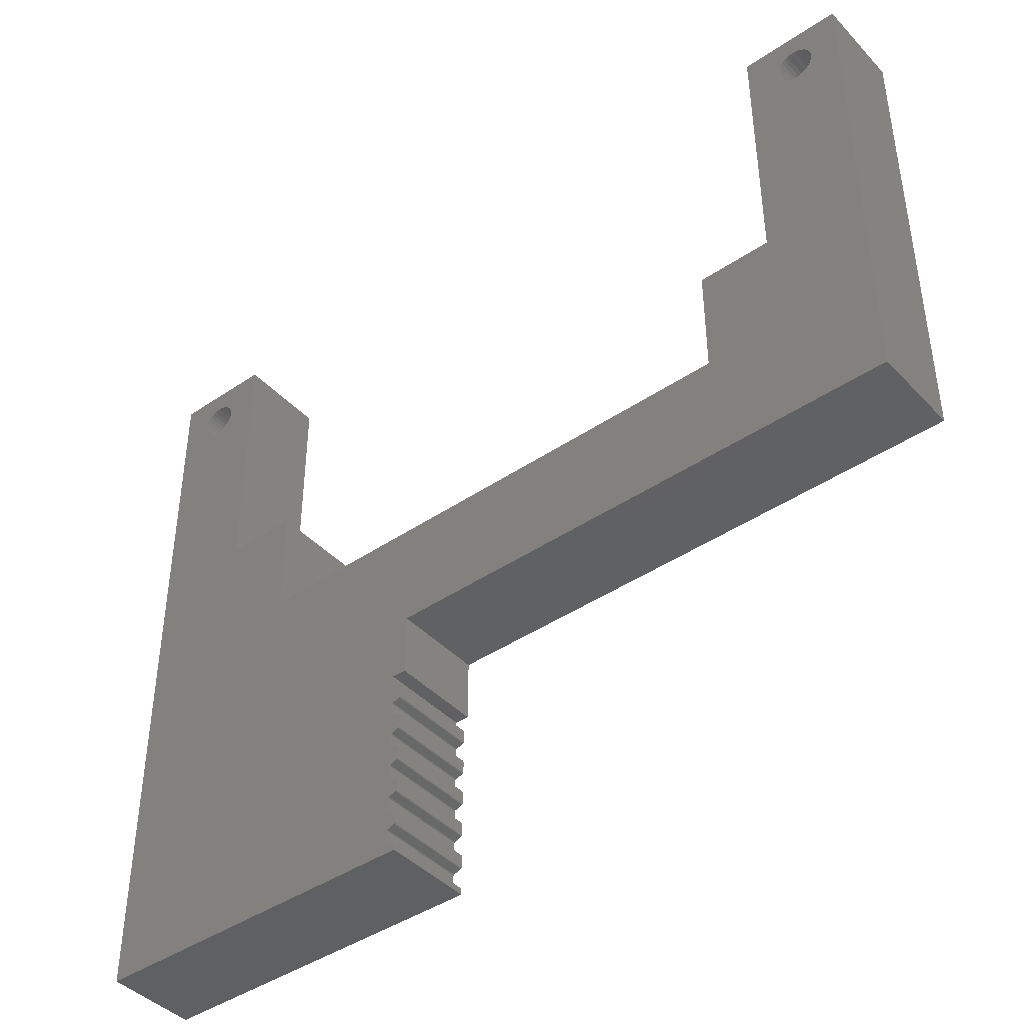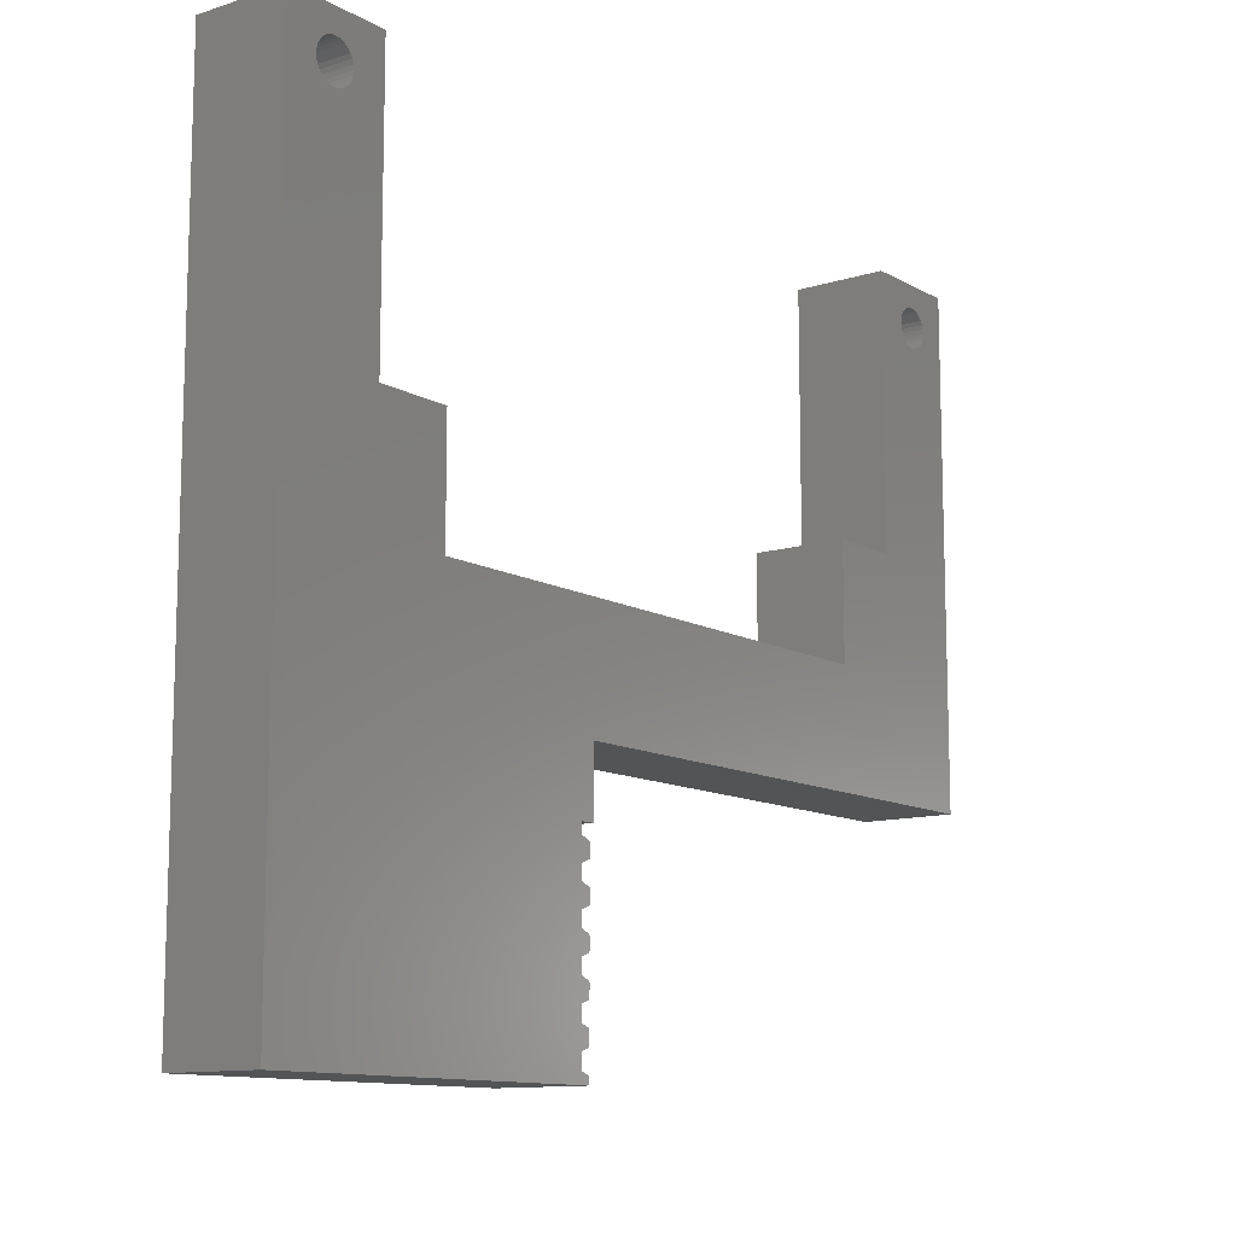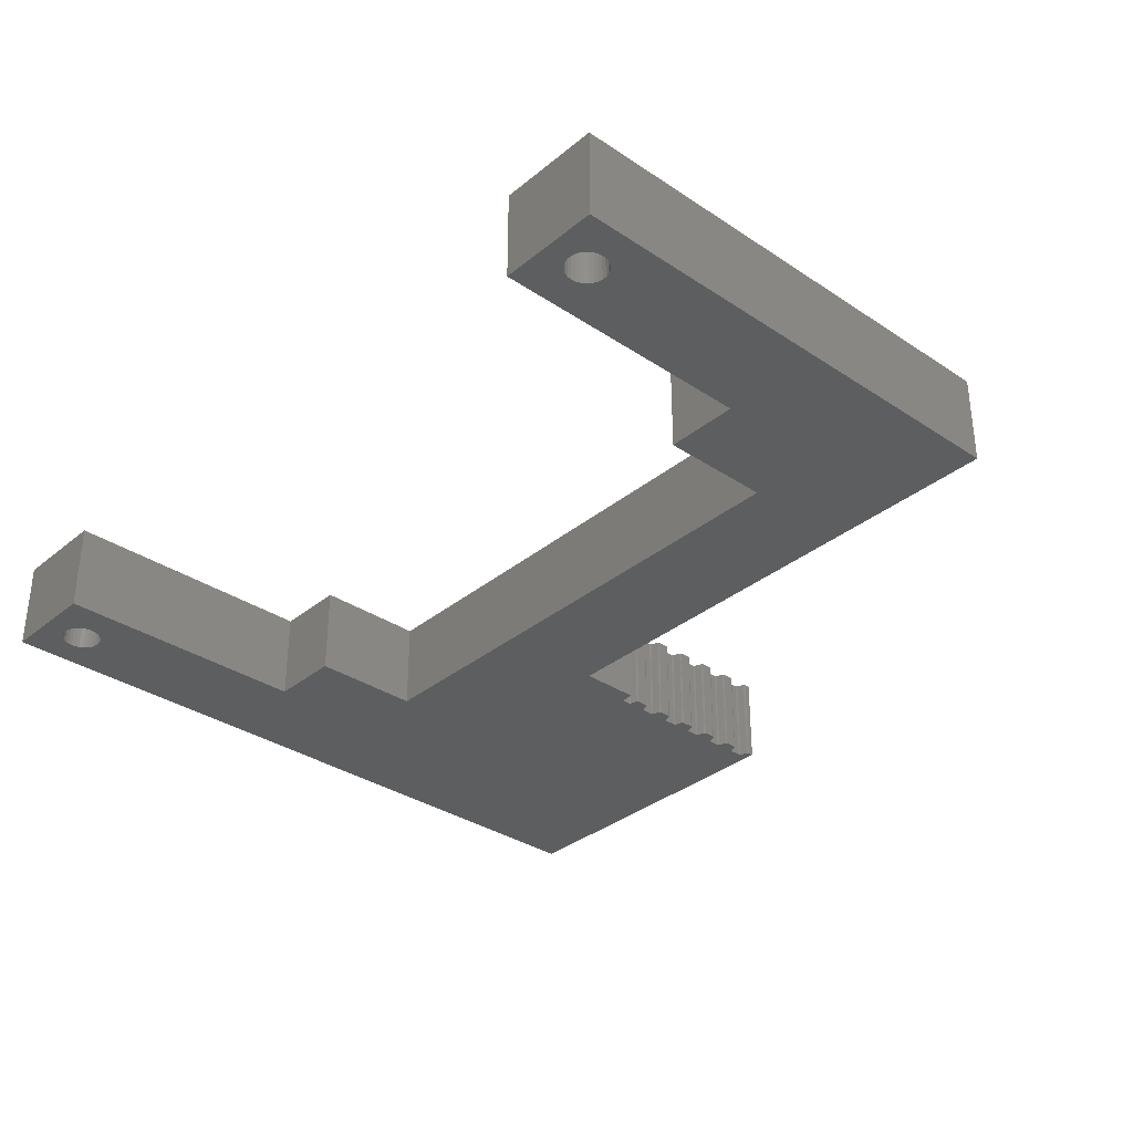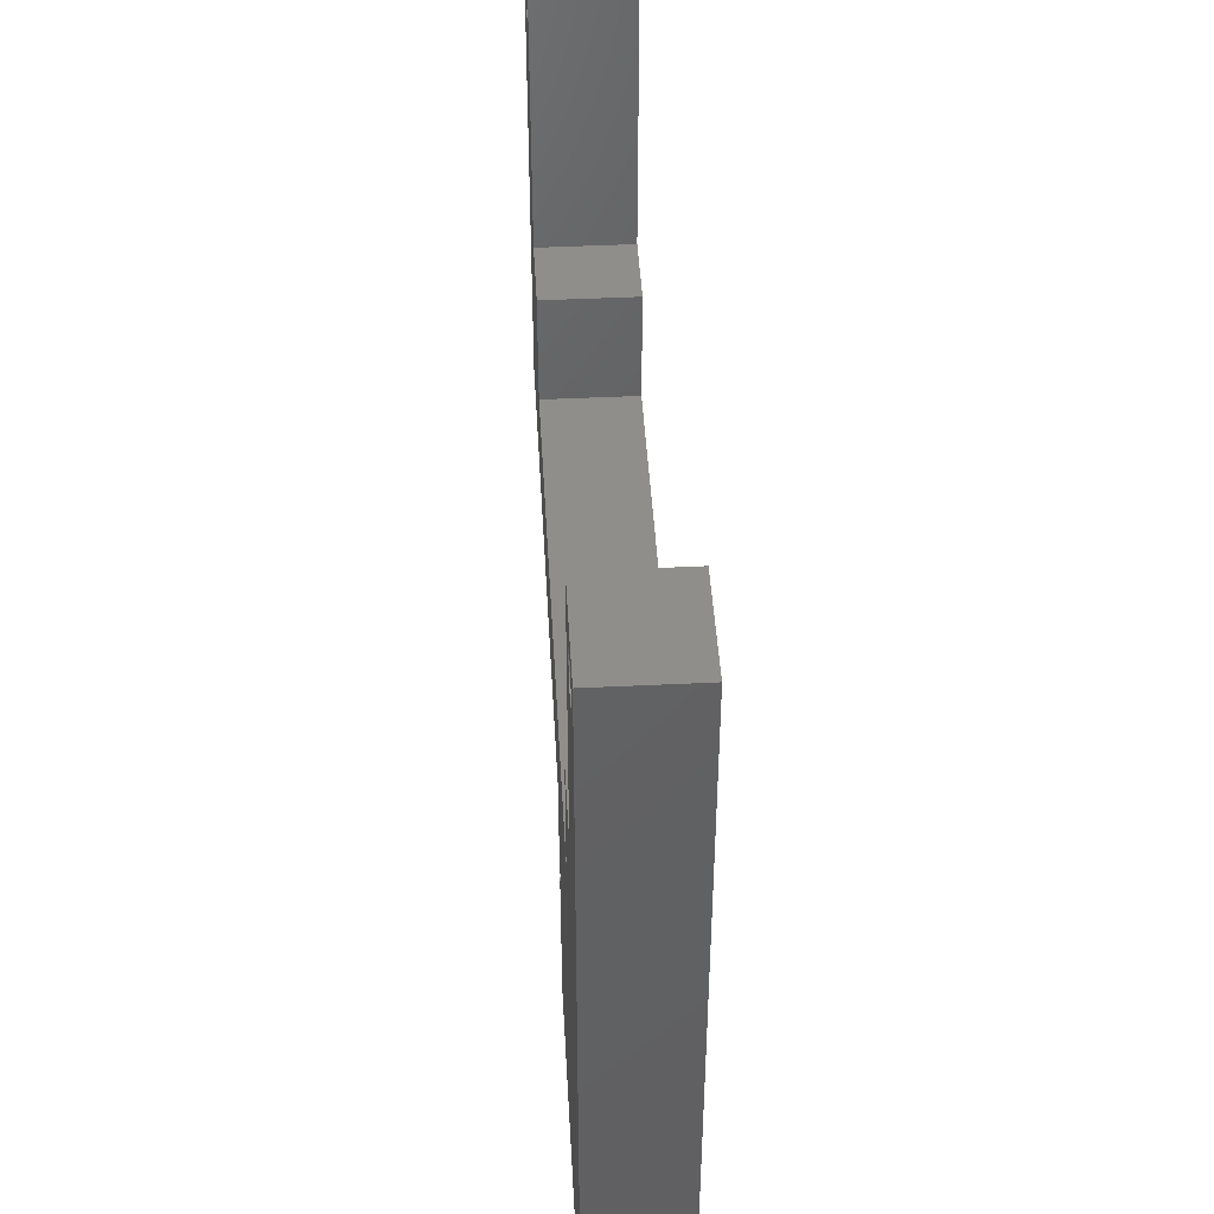
<metadata>
{"format":"stl","ext":"stl","renderer":"f3d","projection":"perspective","resolution":1024,"background":"white","views":[{"elev":-42.4,"azim":-140.9,"up":"+Y"},{"elev":-11.6,"azim":127.1,"up":"+Y"},{"elev":-33.7,"azim":-132.2,"up":"+Z"},{"elev":45.1,"azim":86.8,"up":"+Y"}]}
</metadata>
<code>
# stl→obj: 286 verts, 576 faces
v 60.87 85.71 6.5
v 63 89 6.5
v 60.9 86 6.5
v 60.87 86.29 6.5
v 60.78 86.57 6.5
v 60.63 86.82 6.5
v 60.44 87.04 6.5
v 60.2 87.21 6.5
v 59.93 87.33 6.5
v 59.65 87.39 6.5
v 59.35 87.39 6.5
v 55.75 89 6.5
v 58.13 86.29 6.5
v 58.1 86 6.5
v 58.22 86.57 6.5
v 58.37 86.82 6.5
v 58.56 87.04 6.5
v 58.8 87.21 6.5
v 59.07 87.33 6.5
v 60.78 85.43 6.5
v 55.75 70 6.5
v 60.63 85.18 6.5
v 60.44 84.96 6.5
v 60.2 84.79 6.5
v 59.93 84.67 6.5
v 59.65 84.61 6.5
v 59.35 84.61 6.5
v 59.07 84.67 6.5
v 58.8 84.79 6.5
v 58.56 84.96 6.5
v 58.37 85.18 6.5
v 58.22 85.43 6.5
v 58.13 85.71 6.5
v 63 35.5 6.5
v 50.5 62 6.5
v 50.5 70 6.5
v 39 48.84 6.5
v 39 49.5 6.5
v 39 47.16 6.5
v 39 46.34 6.5
v 39 44.66 6.5
v 39 43.84 6.5
v 39 42.16 6.5
v 39 41.34 6.5
v 39 39.66 6.5
v 39 38.84 6.5
v 39 37.16 6.5
v 39 36.34 6.5
v 39 35.5 6.5
v 38.98 36.27 6.5
v 38.92 36.23 6.5
v 38.38 36.03 6.5
v 38.3 35.92 6.5
v 38.32 35.98 6.5
v 38.3 35.5 6.5
v 4.869 85.71 6.5
v 7.25 89 6.5
v 4.9 86 6.5
v 4.869 86.29 6.5
v 4.779 86.57 6.5
v 4.633 86.82 6.5
v 4.437 87.04 6.5
v 4.2 87.21 6.5
v 3.933 87.33 6.5
v 3.646 87.39 6.5
v 0 89 6.5
v 3.354 87.39 6.5
v 2.131 86.29 6.5
v 2.1 86 6.5
v 2.221 86.57 6.5
v 2.367 86.82 6.5
v 2.563 87.04 6.5
v 2.8 87.21 6.5
v 3.067 87.33 6.5
v 12.5 70 6.5
v 7.25 70 6.5
v 12.5 62 6.5
v 38.98 38.77 6.5
v 38.98 37.23 6.5
v 38.92 38.73 6.5
v 38.92 37.27 6.5
v 38.3 38.42 6.5
v 38.38 38.53 6.5
v 38.32 38.48 6.5
v 38.3 37.58 6.5
v 38.38 37.47 6.5
v 38.32 37.52 6.5
v 38.98 41.27 6.5
v 38.98 39.73 6.5
v 38.92 41.23 6.5
v 38.92 39.77 6.5
v 38.3 40.92 6.5
v 38.38 41.03 6.5
v 38.32 40.98 6.5
v 38.3 40.08 6.5
v 38.38 39.97 6.5
v 38.32 40.02 6.5
v 38.98 43.77 6.5
v 38.98 42.23 6.5
v 38.92 43.73 6.5
v 38.92 42.27 6.5
v 38.3 43.42 6.5
v 38.38 43.53 6.5
v 38.32 43.48 6.5
v 38.3 42.58 6.5
v 38.38 42.47 6.5
v 38.32 42.52 6.5
v 38.98 46.27 6.5
v 38.98 44.73 6.5
v 38.92 46.23 6.5
v 38.92 44.77 6.5
v 38.3 45.92 6.5
v 38.38 46.03 6.5
v 38.32 45.98 6.5
v 38.3 45.08 6.5
v 38.38 44.97 6.5
v 38.32 45.02 6.5
v 38.98 48.77 6.5
v 38.98 47.23 6.5
v 38.92 48.73 6.5
v 38.92 47.27 6.5
v 38.3 48.42 6.5
v 38.38 48.53 6.5
v 38.32 48.48 6.5
v 38.3 47.58 6.5
v 38.38 47.47 6.5
v 38.32 47.52 6.5
v 38 54 6.5
v 4.779 85.43 6.5
v 4.633 85.18 6.5
v 4.437 84.96 6.5
v 4.2 84.79 6.5
v 3.933 84.67 6.5
v 3.646 84.61 6.5
v 3.354 84.61 6.5
v 3.067 84.67 6.5
v 2.8 84.79 6.5
v 2.563 84.96 6.5
v 2.367 85.18 6.5
v 0 54 6.5
v 2.221 85.43 6.5
v 2.131 85.71 6.5
v 38 49.5 6.5
v 38.98 47.23 -2.942e-15
v 39 48.84 -2.939e-15
v 39 47.16 -2.939e-15
v 38.98 48.77 -2.942e-15
v 38.92 47.27 -2.949e-15
v 38.92 48.73 -2.949e-15
v 38.3 47.58 -3.025e-15
v 38.38 47.47 -3.015e-15
v 38.32 47.52 -3.022e-15
v 38.3 48.42 -3.025e-15
v 38.38 48.53 -3.015e-15
v 38.32 48.48 -3.022e-15
v 38.98 44.73 -2.942e-15
v 39 46.34 -2.939e-15
v 39 44.66 -2.939e-15
v 38.98 46.27 -2.942e-15
v 38.92 44.77 -2.949e-15
v 38.92 46.23 -2.949e-15
v 38.3 45.08 -3.025e-15
v 38.38 44.97 -3.015e-15
v 38.32 45.02 -3.022e-15
v 38.3 45.92 -3.025e-15
v 38.38 46.03 -3.015e-15
v 38.32 45.98 -3.022e-15
v 38.98 42.23 -2.942e-15
v 39 43.84 -2.939e-15
v 39 42.16 -2.939e-15
v 38.98 43.77 -2.942e-15
v 38.92 42.27 -2.949e-15
v 38.92 43.73 -2.949e-15
v 38.3 42.58 -3.025e-15
v 38.38 42.47 -3.015e-15
v 38.32 42.52 -3.022e-15
v 38.3 43.42 -3.025e-15
v 38.38 43.53 -3.015e-15
v 38.32 43.48 -3.022e-15
v 38.98 39.73 -2.942e-15
v 39 41.34 -2.939e-15
v 39 39.66 -2.939e-15
v 38.98 41.27 -2.942e-15
v 38.92 39.77 -2.949e-15
v 38.92 41.23 -2.949e-15
v 38.3 40.08 -3.025e-15
v 38.38 39.97 -3.015e-15
v 38.32 40.02 -3.022e-15
v 38.3 40.92 -3.025e-15
v 38.38 41.03 -3.015e-15
v 38.32 40.98 -3.022e-15
v 38.98 37.23 -2.942e-15
v 39 38.84 -2.939e-15
v 39 37.16 -2.939e-15
v 38.98 38.77 -2.942e-15
v 38.92 37.27 -2.949e-15
v 38.92 38.73 -2.949e-15
v 38.3 37.58 -3.025e-15
v 38.38 37.47 -3.015e-15
v 38.32 37.52 -3.022e-15
v 38.3 38.42 -3.025e-15
v 38.38 38.53 -3.015e-15
v 38.32 38.48 -3.022e-15
v 39 35.5 -2.939e-15
v 38.98 36.27 -2.942e-15
v 39 36.34 -2.939e-15
v 38.92 36.23 -2.949e-15
v 38.38 36.03 -3.015e-15
v 38.3 35.92 -3.025e-15
v 38.3 35.5 -3.025e-15
v 38.32 35.98 -3.022e-15
v 55.75 70 -8.878e-16
v 63 89 0
v 63 35.5 0
v 60.87 85.71 -2.609e-16
v 60.9 86 -2.572e-16
v 60.78 85.43 -2.72e-16
v 60.63 85.18 -2.899e-16
v 60.44 84.96 -3.139e-16
v 60.2 84.79 -3.429e-16
v 59.93 84.67 -3.756e-16
v 59.65 84.61 -4.107e-16
v 59.35 84.61 -4.465e-16
v 59.07 84.67 -4.816e-16
v 58.8 84.79 -5.143e-16
v 58.56 84.96 -5.433e-16
v 58.37 85.18 -5.673e-16
v 58.22 85.43 -5.852e-16
v 55.75 89 -8.878e-16
v 58.13 85.71 -5.963e-16
v 50.5 62 -1.531e-15
v 39 49.5 -2.939e-15
v 38 54 -3.062e-15
v 38 49.5 -3.062e-15
v 12.5 62 -6.184e-15
v 7.25 70 -6.827e-15
v 12.5 70 -6.184e-15
v 4.779 85.43 -7.13e-15
v 7.25 89 -6.827e-15
v 4.869 85.71 -7.119e-15
v 4.9 86 -7.115e-15
v 4.633 85.18 -7.148e-15
v 4.437 84.96 -7.172e-15
v 4.2 84.79 -7.201e-15
v 3.933 84.67 -7.233e-15
v 3.646 84.61 -7.268e-15
v 3.354 84.61 -7.304e-15
v 3.067 84.67 -7.339e-15
v 2.8 84.79 -7.372e-15
v 2.563 84.96 -7.401e-15
v 2.367 85.18 -7.425e-15
v 7.96e-16 54 -7.715e-15
v 2.221 85.43 -7.443e-15
v 7.96e-16 89 -7.715e-15
v 2.131 85.71 -7.454e-15
v 60.87 86.29 -2.609e-16
v 60.78 86.57 -2.72e-16
v 60.63 86.82 -2.899e-16
v 60.44 87.04 -3.139e-16
v 60.2 87.21 -3.429e-16
v 59.93 87.33 -3.756e-16
v 59.65 87.39 -4.107e-16
v 59.35 87.39 -4.465e-16
v 59.07 87.33 -4.816e-16
v 58.1 86 -6.001e-16
v 58.8 87.21 -5.143e-16
v 58.56 87.04 -5.433e-16
v 58.37 86.82 -5.673e-16
v 58.22 86.57 -5.852e-16
v 58.13 86.29 -5.963e-16
v 50.5 70 -1.531e-15
v 4.869 86.29 -7.119e-15
v 4.779 86.57 -7.13e-15
v 4.633 86.82 -7.148e-15
v 4.437 87.04 -7.172e-15
v 4.2 87.21 -7.201e-15
v 3.933 87.33 -7.233e-15
v 3.646 87.39 -7.268e-15
v 3.354 87.39 -7.304e-15
v 3.067 87.33 -7.339e-15
v 2.8 87.21 -7.372e-15
v 2.563 87.04 -7.401e-15
v 2.367 86.82 -7.425e-15
v 2.221 86.57 -7.443e-15
v 2.131 86.29 -7.454e-15
v 2.1 86 -7.458e-15
f 1 2 3
f 2 4 3
f 2 5 4
f 2 6 5
f 2 7 6
f 2 8 7
f 2 9 8
f 2 10 9
f 2 11 10
f 12 11 2
f 13 12 14
f 15 12 13
f 16 12 15
f 17 12 16
f 18 12 17
f 19 12 18
f 11 12 19
f 20 2 1
f 21 2 20
f 21 20 22
f 21 22 23
f 21 23 24
f 21 24 25
f 21 25 26
f 21 26 27
f 21 27 28
f 21 28 29
f 21 29 30
f 21 30 31
f 21 31 32
f 12 32 33
f 12 33 14
f 32 12 21
f 2 21 34
f 35 21 36
f 21 35 34
f 37 35 38
f 39 35 37
f 35 39 34
f 40 34 39
f 41 34 40
f 42 34 41
f 43 34 42
f 44 34 43
f 45 34 44
f 46 34 45
f 47 34 46
f 48 34 47
f 48 49 34
f 50 49 48
f 51 49 50
f 52 49 51
f 53 52 54
f 52 53 49
f 49 53 55
f 56 57 58
f 57 59 58
f 57 60 59
f 57 61 60
f 57 62 61
f 57 63 62
f 57 64 63
f 57 65 64
f 66 65 57
f 65 66 67
f 68 66 69
f 70 66 68
f 71 66 70
f 72 66 71
f 73 66 72
f 74 66 73
f 67 66 74
f 75 76 77
f 78 47 46
f 78 79 47
f 80 79 78
f 80 81 79
f 82 80 83
f 80 82 81
f 82 83 84
f 85 81 82
f 81 85 86
f 86 85 87
f 88 45 44
f 88 89 45
f 90 89 88
f 90 91 89
f 92 90 93
f 90 92 91
f 92 93 94
f 95 91 92
f 91 95 96
f 96 95 97
f 98 43 42
f 98 99 43
f 100 99 98
f 100 101 99
f 102 100 103
f 100 102 101
f 102 103 104
f 105 101 102
f 101 105 106
f 106 105 107
f 108 41 40
f 108 109 41
f 110 109 108
f 110 111 109
f 112 110 113
f 110 112 111
f 112 113 114
f 115 111 112
f 111 115 116
f 116 115 117
f 118 39 37
f 118 119 39
f 120 119 118
f 120 121 119
f 122 120 123
f 120 122 121
f 122 123 124
f 125 121 122
f 121 125 126
f 126 125 127
f 35 128 38
f 77 128 35
f 129 57 56
f 57 129 76
f 130 76 129
f 131 76 130
f 132 76 131
f 133 76 132
f 134 76 133
f 135 76 134
f 136 76 135
f 137 76 136
f 138 76 137
f 139 76 138
f 140 139 141
f 66 142 69
f 66 141 142
f 140 141 66
f 77 140 128
f 76 140 77
f 139 140 76
f 38 128 143
f 144 145 146
f 144 147 145
f 148 147 144
f 148 149 147
f 150 148 151
f 148 150 149
f 150 151 152
f 153 149 150
f 149 153 154
f 154 153 155
f 156 157 158
f 156 159 157
f 160 159 156
f 160 161 159
f 162 160 163
f 160 162 161
f 162 163 164
f 165 161 162
f 161 165 166
f 166 165 167
f 168 169 170
f 168 171 169
f 172 171 168
f 172 173 171
f 174 172 175
f 172 174 173
f 174 175 176
f 177 173 174
f 173 177 178
f 178 177 179
f 180 181 182
f 180 183 181
f 184 183 180
f 184 185 183
f 186 184 187
f 184 186 185
f 186 187 188
f 189 185 186
f 185 189 190
f 190 189 191
f 192 193 194
f 192 195 193
f 196 195 192
f 196 197 195
f 198 196 199
f 196 198 197
f 198 199 200
f 201 197 198
f 197 201 202
f 202 201 203
f 204 205 206
f 204 207 205
f 204 208 207
f 209 208 204
f 209 204 210
f 208 209 211
f 212 213 214
f 213 215 216
f 213 217 215
f 213 212 217
f 217 212 218
f 218 212 219
f 219 212 220
f 220 212 221
f 221 212 222
f 222 212 223
f 223 212 224
f 224 212 225
f 225 212 226
f 226 212 227
f 227 212 228
f 229 228 212
f 228 229 230
f 214 231 212
f 206 214 204
f 194 214 206
f 193 214 194
f 182 214 193
f 181 214 182
f 170 214 181
f 169 214 170
f 158 214 169
f 157 214 158
f 146 214 157
f 214 146 231
f 145 231 146
f 232 231 145
f 233 232 234
f 232 233 231
f 233 235 231
f 235 236 237
f 238 239 236
f 239 240 241
f 239 238 240
f 236 242 238
f 236 243 242
f 236 244 243
f 236 245 244
f 236 246 245
f 236 247 246
f 236 248 247
f 236 249 248
f 236 250 249
f 236 251 250
f 252 251 236
f 253 254 255
f 254 253 252
f 251 252 253
f 235 252 236
f 252 235 233
f 256 213 216
f 257 213 256
f 258 213 257
f 259 213 258
f 260 213 259
f 261 213 260
f 262 213 261
f 263 213 262
f 229 263 264
f 230 229 265
f 263 229 213
f 266 229 264
f 267 229 266
f 268 229 267
f 269 229 268
f 270 229 269
f 265 229 270
f 212 231 271
f 272 239 241
f 273 239 272
f 274 239 273
f 275 239 274
f 276 239 275
f 277 239 276
f 278 239 277
f 254 278 279
f 254 279 280
f 278 254 239
f 281 254 280
f 282 254 281
f 283 254 282
f 284 254 283
f 285 254 284
f 286 254 285
f 255 254 286
f 205 48 206
f 48 205 50
f 205 51 50
f 51 205 207
f 207 52 51
f 52 207 208
f 208 54 52
f 54 208 211
f 209 54 211
f 54 209 53
f 210 53 209
f 53 210 55
f 195 46 193
f 46 195 78
f 195 80 78
f 80 195 197
f 197 83 80
f 83 197 202
f 202 84 83
f 84 202 203
f 201 84 203
f 84 201 82
f 198 82 201
f 82 198 85
f 200 85 198
f 85 200 87
f 87 199 86
f 199 87 200
f 86 196 81
f 196 86 199
f 81 192 79
f 192 81 196
f 194 79 192
f 79 194 47
f 183 44 181
f 44 183 88
f 183 90 88
f 90 183 185
f 185 93 90
f 93 185 190
f 190 94 93
f 94 190 191
f 189 94 191
f 94 189 92
f 186 92 189
f 92 186 95
f 188 95 186
f 95 188 97
f 97 187 96
f 187 97 188
f 96 184 91
f 184 96 187
f 91 180 89
f 180 91 184
f 182 89 180
f 89 182 45
f 171 42 169
f 42 171 98
f 171 100 98
f 100 171 173
f 173 103 100
f 103 173 178
f 178 104 103
f 104 178 179
f 177 104 179
f 104 177 102
f 174 102 177
f 102 174 105
f 176 105 174
f 105 176 107
f 107 175 106
f 175 107 176
f 106 172 101
f 172 106 175
f 101 168 99
f 168 101 172
f 170 99 168
f 99 170 43
f 159 40 157
f 40 159 108
f 159 110 108
f 110 159 161
f 161 113 110
f 113 161 166
f 166 114 113
f 114 166 167
f 165 114 167
f 114 165 112
f 162 112 165
f 112 162 115
f 164 115 162
f 115 164 117
f 117 163 116
f 163 117 164
f 116 160 111
f 160 116 163
f 111 156 109
f 156 111 160
f 158 109 156
f 109 158 41
f 147 37 145
f 37 147 118
f 147 120 118
f 120 147 149
f 149 123 120
f 123 149 154
f 154 124 123
f 124 154 155
f 153 124 155
f 124 153 122
f 150 122 153
f 122 150 125
f 152 125 150
f 125 152 127
f 127 151 126
f 151 127 152
f 126 148 121
f 148 126 151
f 121 144 119
f 144 121 148
f 146 119 144
f 119 146 39
f 145 38 232
f 38 145 37
f 157 39 146
f 39 157 40
f 169 41 158
f 41 169 42
f 181 43 170
f 43 181 44
f 193 45 182
f 45 193 46
f 206 47 194
f 47 206 48
f 55 204 49
f 204 55 210
f 34 213 2
f 213 34 214
f 252 66 254
f 66 252 140
f 213 12 2
f 12 213 229
f 239 66 57
f 66 239 254
f 140 233 128
f 233 140 252
f 49 214 34
f 214 49 204
f 234 128 233
f 128 234 143
f 143 232 38
f 232 143 234
f 212 12 229
f 12 212 21
f 76 239 57
f 239 76 236
f 212 36 21
f 36 212 271
f 237 76 75
f 76 237 236
f 231 36 271
f 36 231 35
f 77 237 75
f 237 77 235
f 231 77 35
f 77 231 235
f 33 265 14
f 265 33 230
f 221 26 25
f 26 221 222
f 19 263 11
f 263 19 264
f 225 30 29
f 30 225 226
f 219 22 218
f 22 219 23
f 219 24 23
f 24 219 220
f 31 228 32
f 228 31 227
f 32 230 33
f 230 32 228
f 30 227 31
f 227 30 226
f 223 28 27
f 28 223 224
f 222 27 26
f 27 222 223
f 224 29 28
f 29 224 225
f 217 1 215
f 1 217 20
f 218 20 217
f 20 218 22
f 215 3 216
f 3 215 1
f 220 25 24
f 25 220 221
f 14 270 13
f 270 14 265
f 16 267 17
f 267 16 268
f 216 4 256
f 4 216 3
f 15 268 16
f 268 15 269
f 258 7 259
f 7 258 6
f 13 269 15
f 269 13 270
f 11 262 10
f 262 11 263
f 10 261 9
f 261 10 262
f 8 259 7
f 259 8 260
f 257 6 258
f 6 257 5
f 256 5 257
f 5 256 4
f 17 266 18
f 266 17 267
f 18 264 19
f 264 18 266
f 9 260 8
f 260 9 261
f 142 286 69
f 286 142 255
f 245 134 133
f 134 245 246
f 74 279 67
f 279 74 280
f 249 138 137
f 138 249 250
f 243 130 242
f 130 243 131
f 243 132 131
f 132 243 244
f 139 253 141
f 253 139 251
f 141 255 142
f 255 141 253
f 138 251 139
f 251 138 250
f 247 136 135
f 136 247 248
f 246 135 134
f 135 246 247
f 248 137 136
f 137 248 249
f 238 56 240
f 56 238 129
f 242 129 238
f 129 242 130
f 240 58 241
f 58 240 56
f 244 133 132
f 133 244 245
f 69 285 68
f 285 69 286
f 71 282 72
f 282 71 283
f 241 59 272
f 59 241 58
f 70 283 71
f 283 70 284
f 274 62 275
f 62 274 61
f 68 284 70
f 284 68 285
f 67 278 65
f 278 67 279
f 65 277 64
f 277 65 278
f 63 275 62
f 275 63 276
f 273 61 274
f 61 273 60
f 272 60 273
f 60 272 59
f 72 281 73
f 281 72 282
f 73 280 74
f 280 73 281
f 64 276 63
f 276 64 277

</code>
